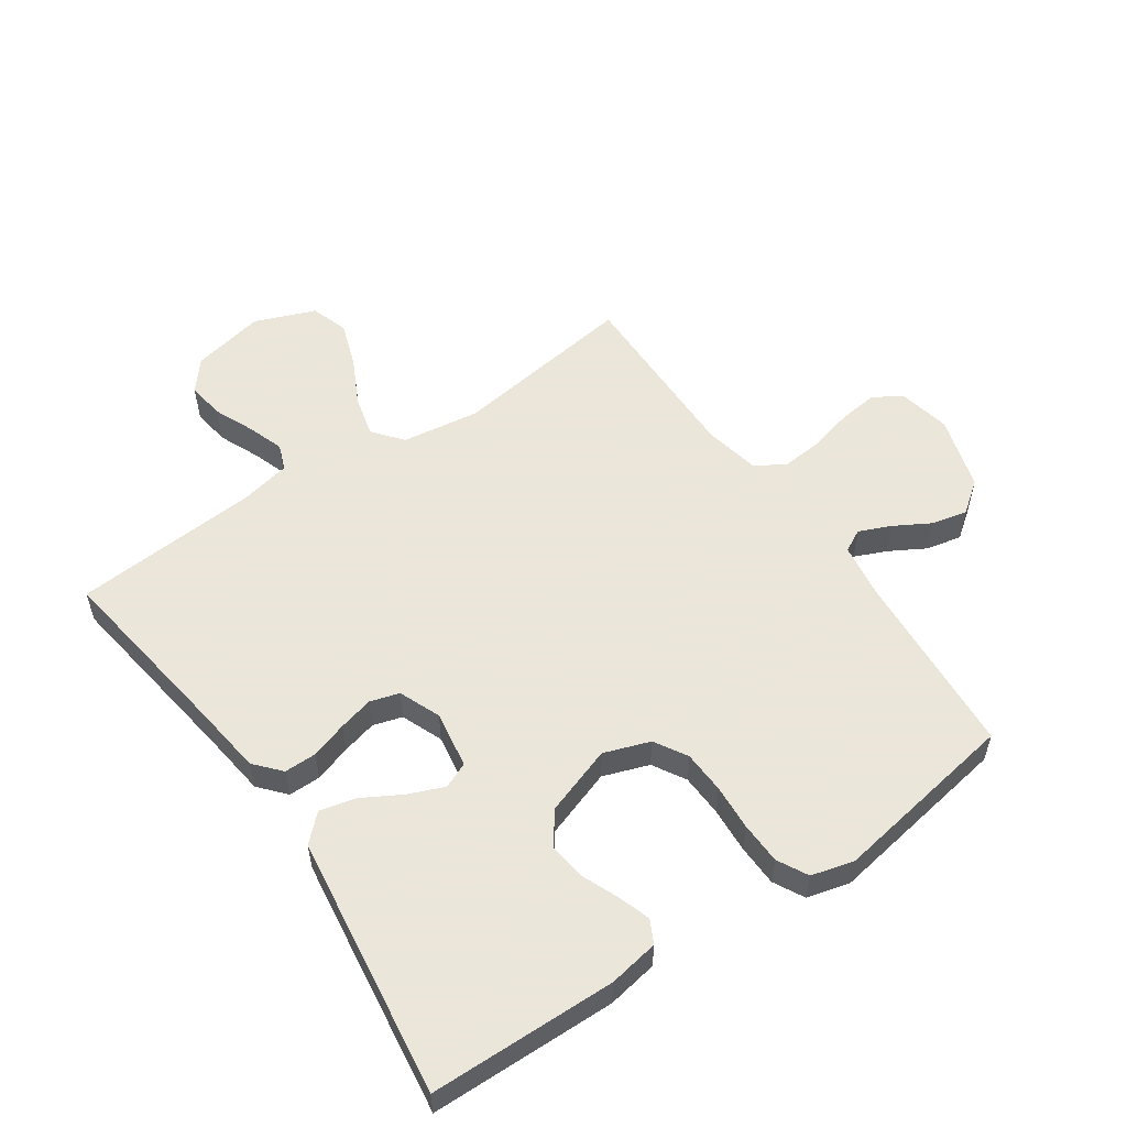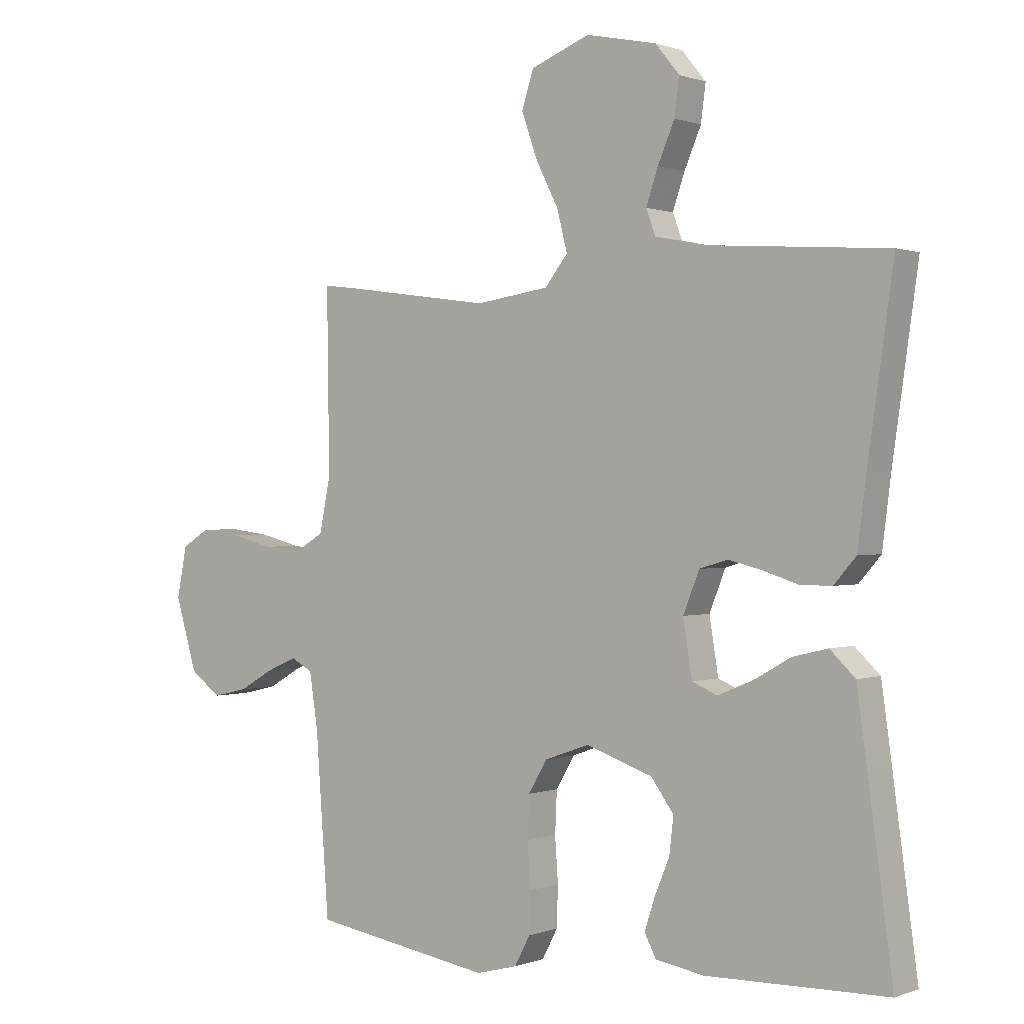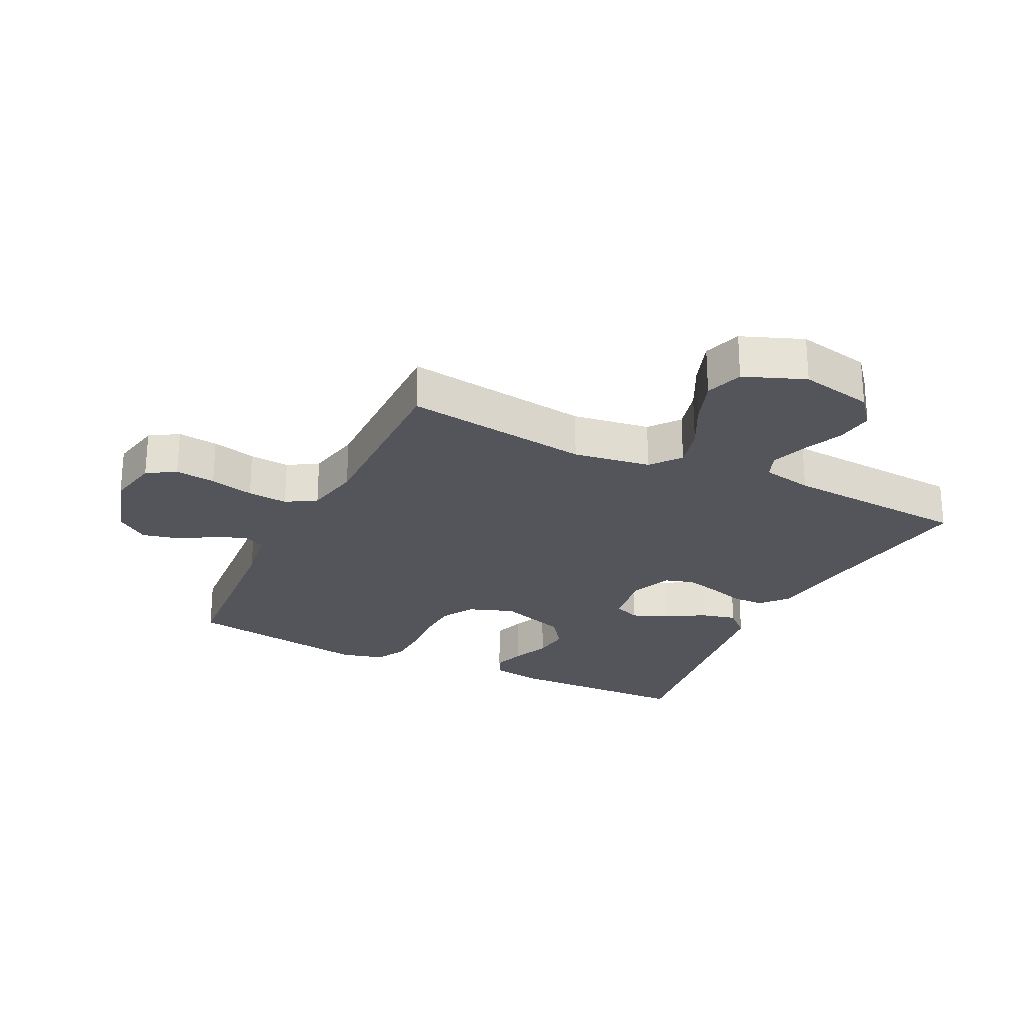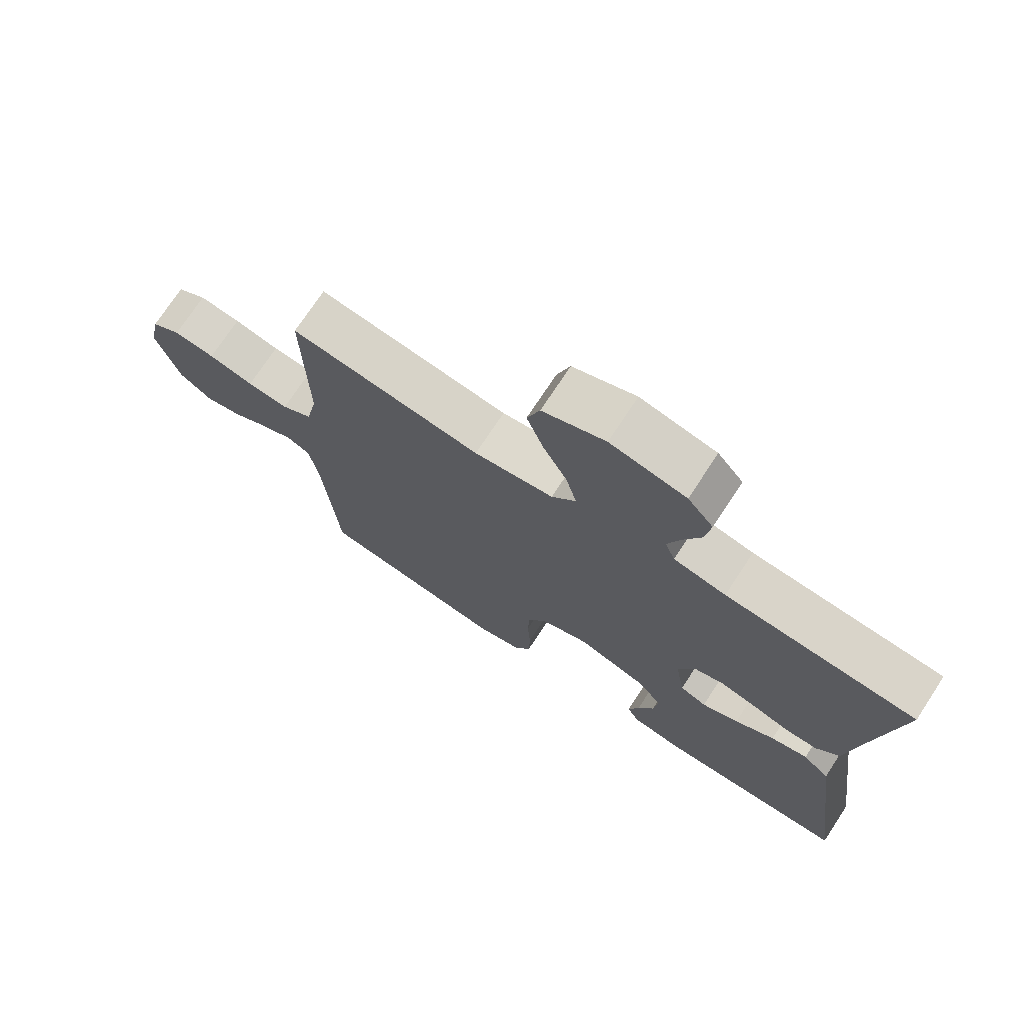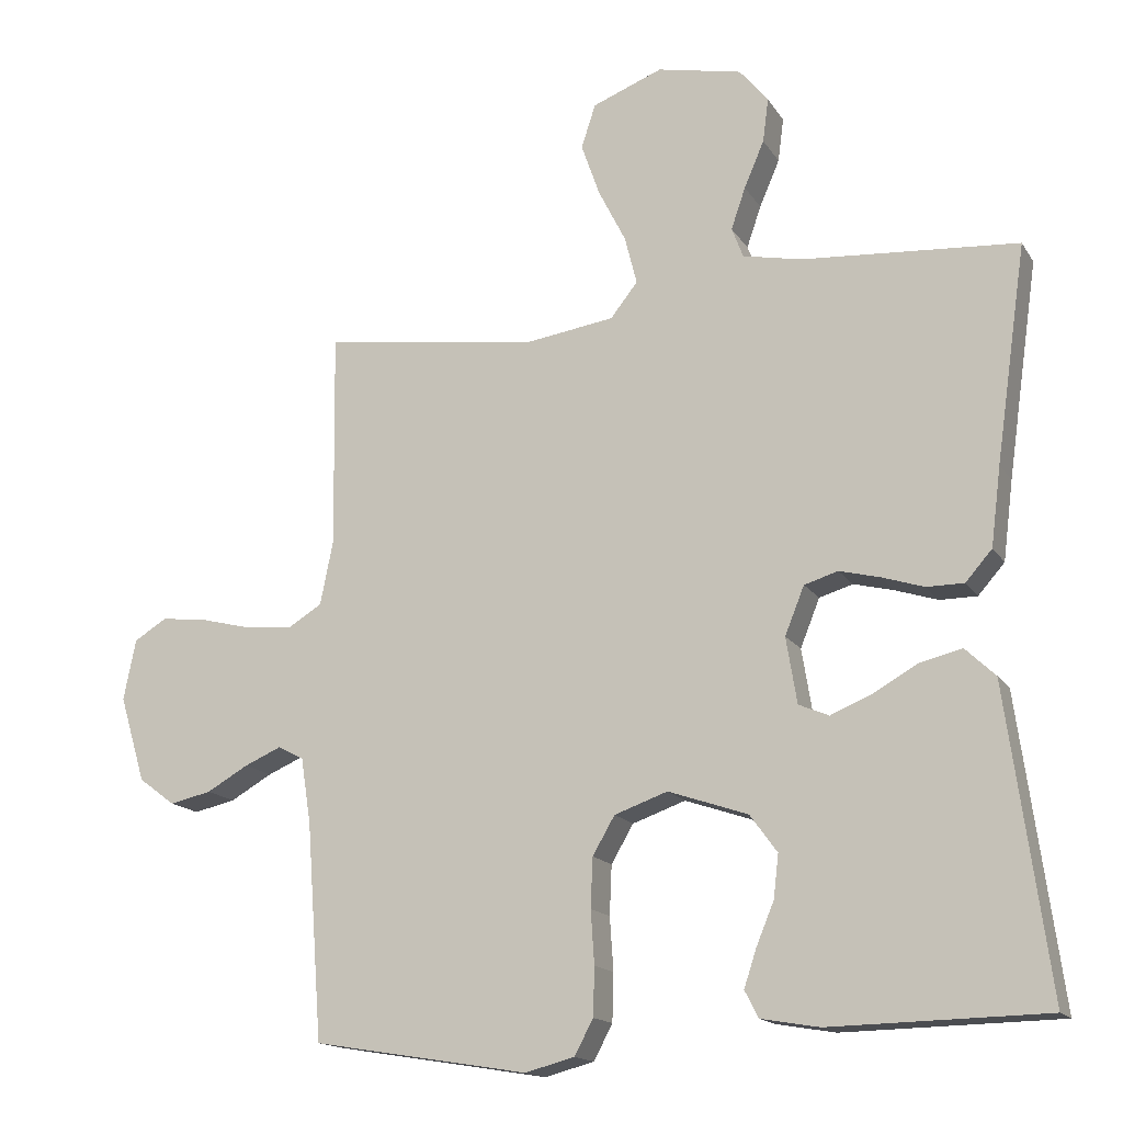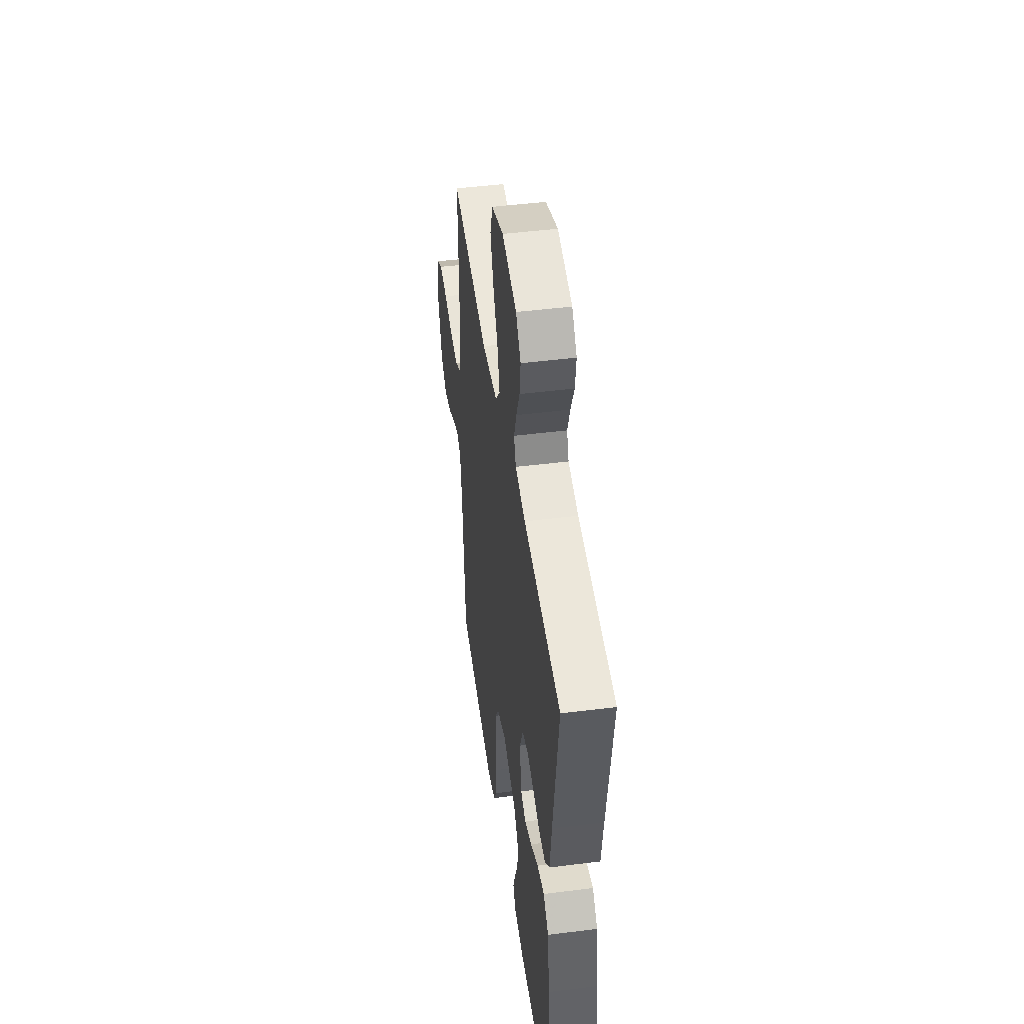
<metadata>
{"format":"obj","ext":"obj","renderer":"f3d","projection":"perspective","resolution":1024,"background":"white","views":[{"elev":55.0,"azim":145.5,"up":"+Y"},{"elev":0.5,"azim":36.7,"up":"+Z"},{"elev":-24.9,"azim":-25.9,"up":"+Y"},{"elev":73.3,"azim":33.3,"up":"+Z"},{"elev":-15.7,"azim":21.8,"up":"+Z"},{"elev":47.3,"azim":81.9,"up":"+Z"}]}
</metadata>
<code>
v 0.5 0.07 0.5
v 0.457 0.07 0.2
v 0.443 0.07 0.09
v 0.406 0.07 0.048
v 0.354 0.07 0.048
v 0.295 0.07 0.067
v 0.239 0.07 0.081
v 0.192 0.07 0.067
v 0.165 0.07 0
v 0.18 0.07 -0.092
v 0.222 0.07 -0.11
v 0.28 0.07 -0.086
v 0.342 0.07 -0.051
v 0.4 0.07 -0.037
v 0.442 0.07 -0.077
v 0.459 0.07 -0.2
v 0.5 0.07 -0.5
v 0.2 0.07 -0.506
v 0.119 0.07 -0.492
v 0.1 0.07 -0.455
v 0.117 0.07 -0.403
v 0.142 0.07 -0.343
v 0.149 0.07 -0.283
v 0.111 0.07 -0.231
v 0 0.07 -0.193
v -0.074 0.07 -0.219
v -0.105 0.07 -0.272
v -0.108 0.07 -0.341
v -0.103 0.07 -0.415
v -0.105 0.07 -0.482
v -0.131 0.07 -0.531
v -0.2 0.07 -0.549
v -0.5 0.07 -0.5
v -0.522 0.07 -0.2
v -0.536 0.07 -0.109
v -0.572 0.07 -0.09
v -0.623 0.07 -0.112
v -0.681 0.07 -0.145
v -0.739 0.07 -0.158
v -0.79 0.07 -0.12
v -0.826 0.07 0
v -0.809 0.07 0.085
v -0.763 0.07 0.113
v -0.698 0.07 0.105
v -0.627 0.07 0.087
v -0.562 0.07 0.081
v -0.514 0.07 0.11
v -0.496 0.07 0.2
v -0.5 0.07 0.5
v -0.2 0.07 0.458
v -0.075 0.07 0.476
v -0.037 0.07 0.524
v -0.054 0.07 0.591
v -0.092 0.07 0.666
v -0.118 0.07 0.74
v -0.098 0.07 0.801
v 0 0.07 0.839
v 0.118 0.07 0.814
v 0.158 0.07 0.765
v 0.15 0.07 0.704
v 0.122 0.07 0.639
v 0.102 0.07 0.581
v 0.118 0.07 0.539
v 0.2 0.07 0.522
v 0.5 0 0.5
v 0.457 0 0.2
v 0.443 0 0.09
v 0.406 0 0.048
v 0.354 0 0.048
v 0.295 0 0.067
v 0.239 0 0.081
v 0.192 0 0.067
v 0.165 0 0
v 0.18 0 -0.092
v 0.222 0 -0.11
v 0.28 0 -0.086
v 0.342 0 -0.051
v 0.4 0 -0.037
v 0.442 0 -0.077
v 0.459 0 -0.2
v 0.5 0 -0.5
v 0.2 0 -0.506
v 0.119 0 -0.492
v 0.1 0 -0.455
v 0.117 0 -0.403
v 0.142 0 -0.343
v 0.149 0 -0.283
v 0.111 0 -0.231
v 0 0 -0.193
v -0.074 0 -0.219
v -0.105 0 -0.272
v -0.108 0 -0.341
v -0.103 0 -0.415
v -0.105 0 -0.482
v -0.131 0 -0.531
v -0.2 0 -0.549
v -0.5 0 -0.5
v -0.522 0 -0.2
v -0.536 0 -0.109
v -0.572 0 -0.09
v -0.623 0 -0.112
v -0.681 0 -0.145
v -0.739 0 -0.158
v -0.79 0 -0.12
v -0.826 0 0
v -0.809 0 0.085
v -0.763 0 0.113
v -0.698 0 0.105
v -0.627 0 0.087
v -0.562 0 0.081
v -0.514 0 0.11
v -0.496 0 0.2
v -0.5 0 0.5
v -0.2 0 0.458
v -0.075 0 0.476
v -0.037 0 0.524
v -0.054 0 0.591
v -0.092 0 0.666
v -0.118 0 0.74
v -0.098 0 0.801
v 0 0 0.839
v 0.118 0 0.814
v 0.158 0 0.765
v 0.15 0 0.704
v 0.122 0 0.639
v 0.102 0 0.581
v 0.118 0 0.539
v 0.2 0 0.522
f 58 59 60 61
f 58 61 62
f 57 58 62
f 56 57 62 63
f 53 54 55 56
f 52 53 56 63
f 48 49 50
f 47 48 50 51
f 42 43 44 45
f 42 45 46
f 41 42 46
f 40 41 46
f 37 38 39 40
f 36 37 40 46
f 35 36 46 47
f 31 32 33 34
f 28 29 30 31
f 27 28 31 34
f 26 27 34 35
f 19 20 21 22
f 17 18 19 22
f 17 22 23
f 16 17 23 24
f 12 13 14 15
f 11 12 15 16
f 3 4 5 6
f 2 3 6 7
f 64 1 2 7
f 51 52 63 64
f 51 64 7 8
f 47 51 8 9
f 25 26 35 47
f 25 47 9 10
f 11 16 24 25
f 10 11 25
f 125 124 123 122
f 126 125 122
f 126 122 121
f 127 126 121 120
f 120 119 118 117
f 127 120 117 116
f 114 113 112
f 115 114 112 111
f 109 108 107 106
f 110 109 106
f 110 106 105
f 110 105 104
f 104 103 102 101
f 110 104 101 100
f 111 110 100 99
f 98 97 96 95
f 95 94 93 92
f 98 95 92 91
f 99 98 91 90
f 86 85 84 83
f 86 83 82 81
f 87 86 81
f 88 87 81 80
f 79 78 77 76
f 80 79 76 75
f 70 69 68 67
f 71 70 67 66
f 71 66 65 128
f 128 127 116 115
f 72 71 128 115
f 73 72 115 111
f 111 99 90 89
f 74 73 111 89
f 89 88 80 75
f 89 75 74
f 1 65 66 2
f 2 66 67 3
f 3 67 68 4
f 4 68 69 5
f 5 69 70 6
f 6 70 71 7
f 7 71 72 8
f 8 72 73 9
f 9 73 74 10
f 10 74 75 11
f 11 75 76 12
f 12 76 77 13
f 13 77 78 14
f 14 78 79 15
f 15 79 80 16
f 16 80 81 17
f 17 81 82 18
f 18 82 83 19
f 19 83 84 20
f 20 84 85 21
f 21 85 86 22
f 22 86 87 23
f 23 87 88 24
f 24 88 89 25
f 25 89 90 26
f 26 90 91 27
f 27 91 92 28
f 28 92 93 29
f 29 93 94 30
f 30 94 95 31
f 31 95 96 32
f 32 96 97 33
f 33 97 98 34
f 34 98 99 35
f 35 99 100 36
f 36 100 101 37
f 37 101 102 38
f 38 102 103 39
f 39 103 104 40
f 40 104 105 41
f 41 105 106 42
f 42 106 107 43
f 43 107 108 44
f 44 108 109 45
f 45 109 110 46
f 46 110 111 47
f 47 111 112 48
f 48 112 113 49
f 49 113 114 50
f 50 114 115 51
f 51 115 116 52
f 52 116 117 53
f 53 117 118 54
f 54 118 119 55
f 55 119 120 56
f 56 120 121 57
f 57 121 122 58
f 58 122 123 59
f 59 123 124 60
f 60 124 125 61
f 61 125 126 62
f 62 126 127 63
f 63 127 128 64
f 64 128 65 1

</code>
